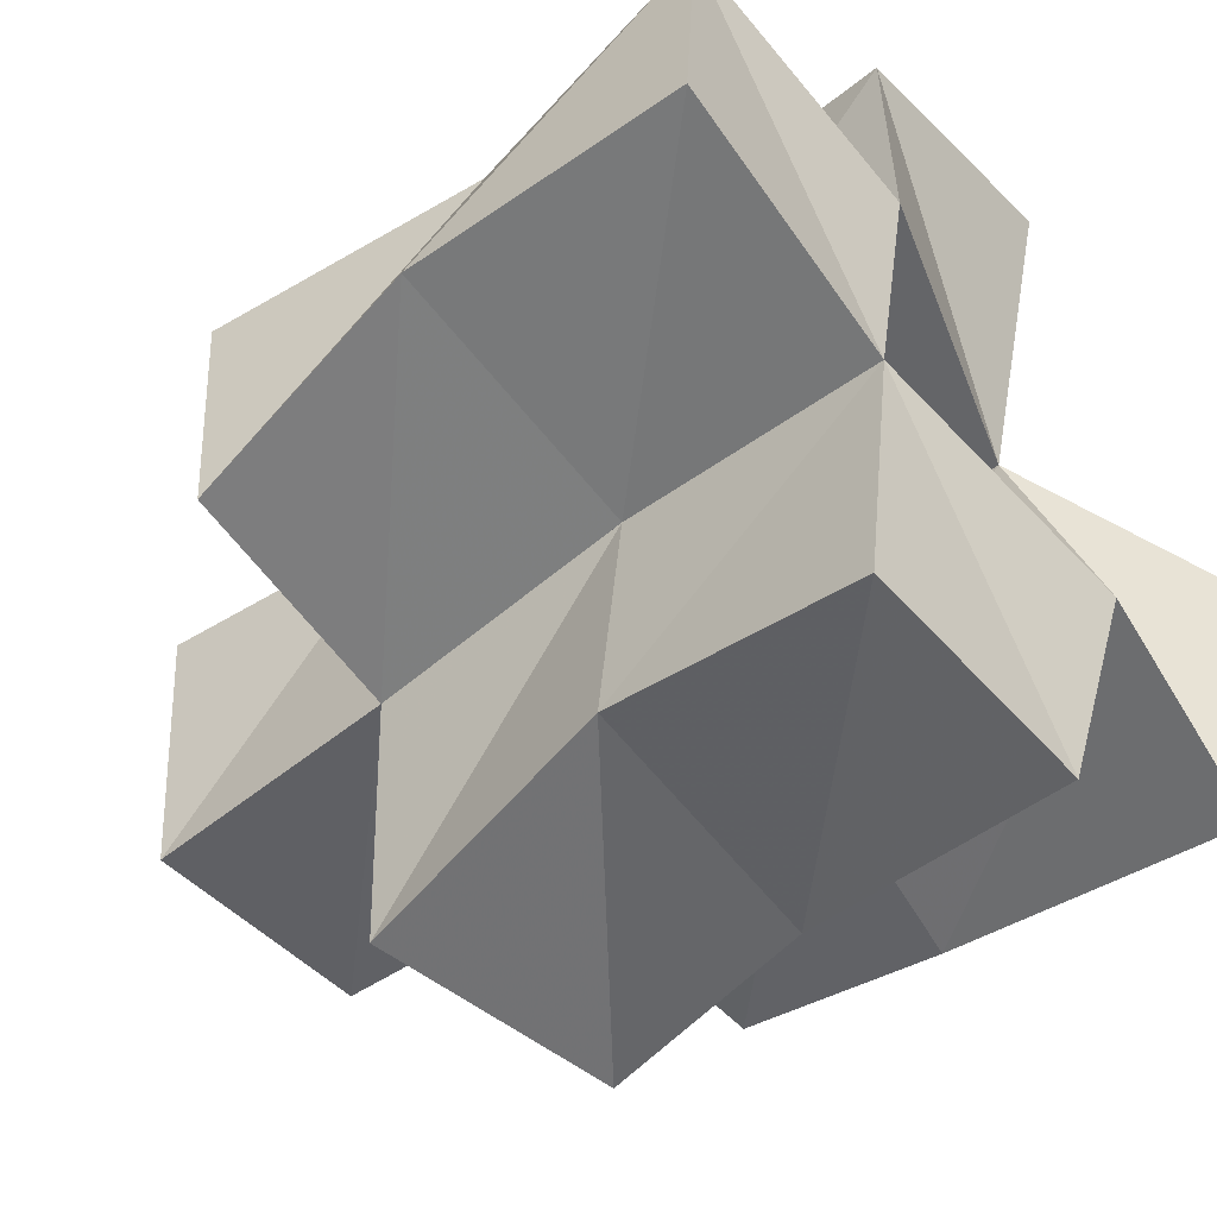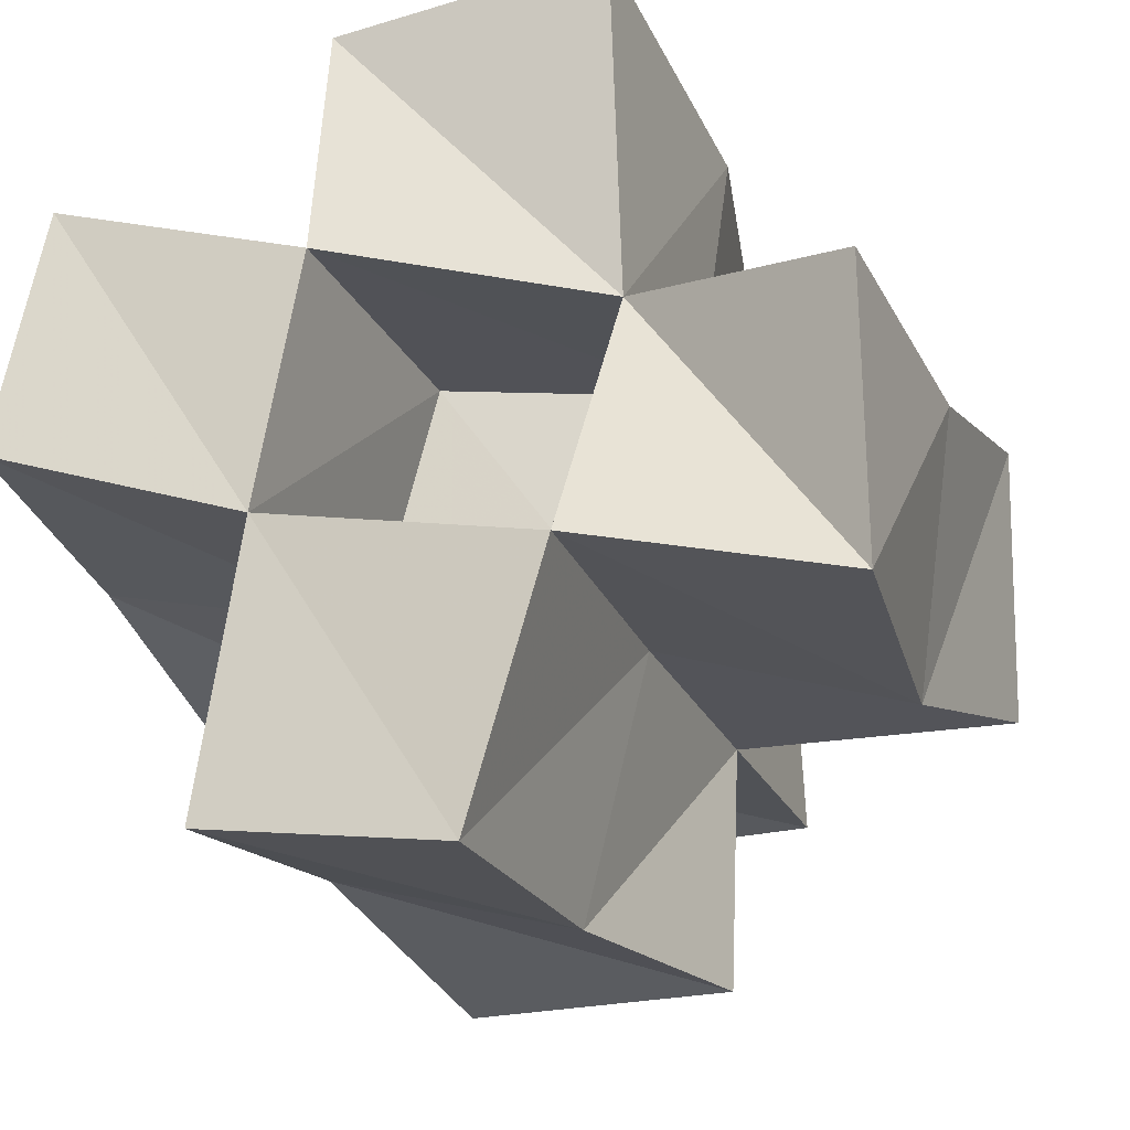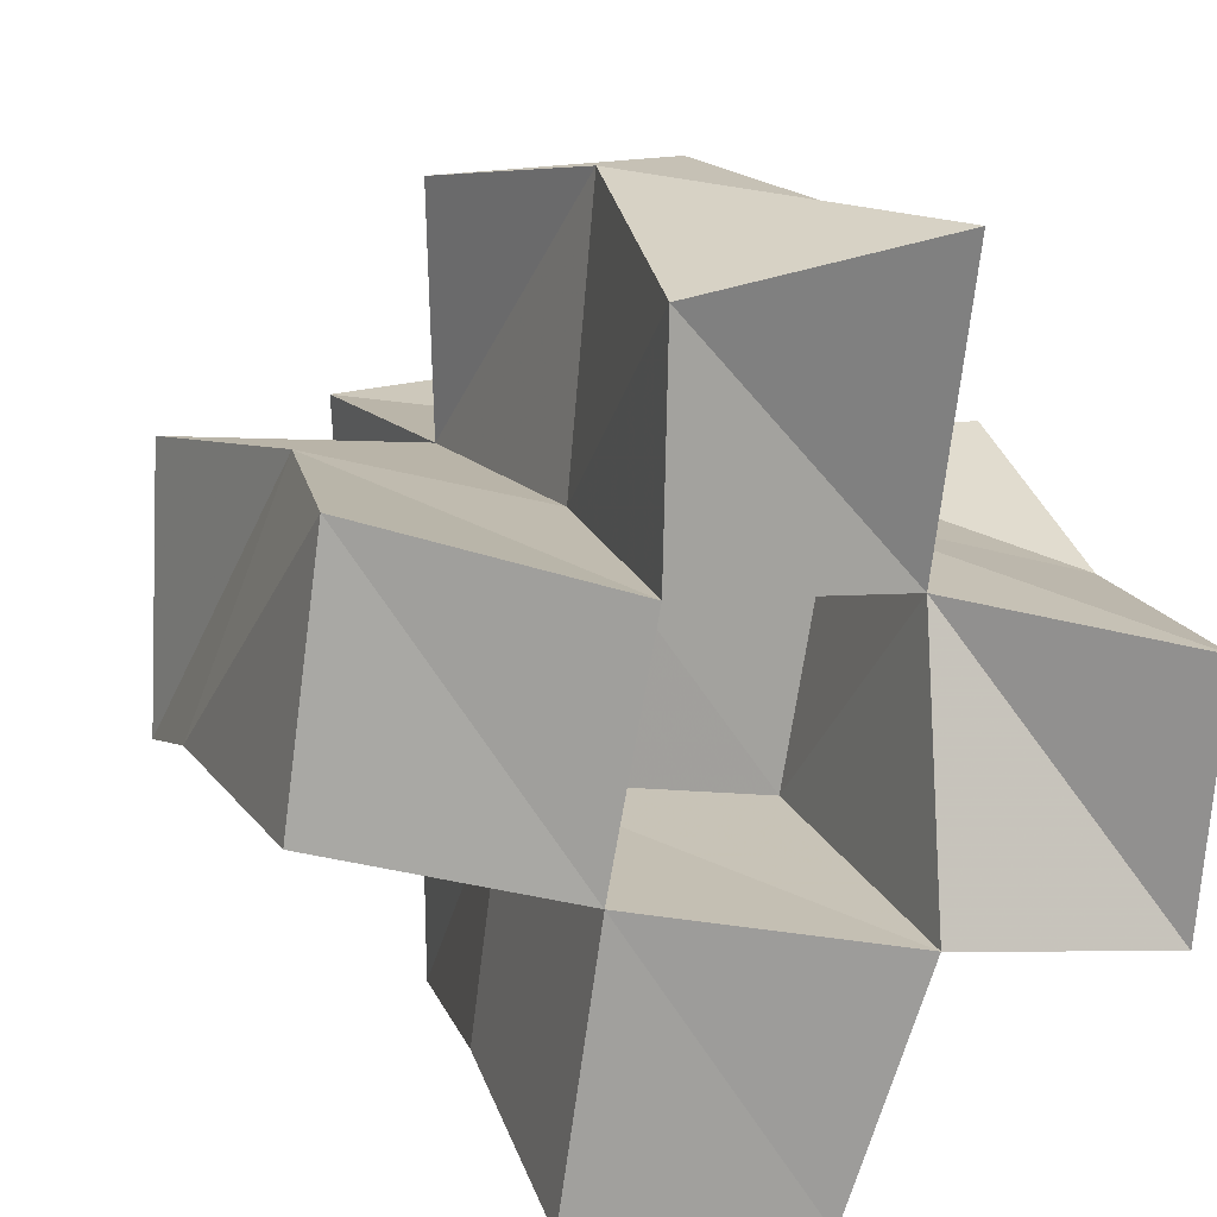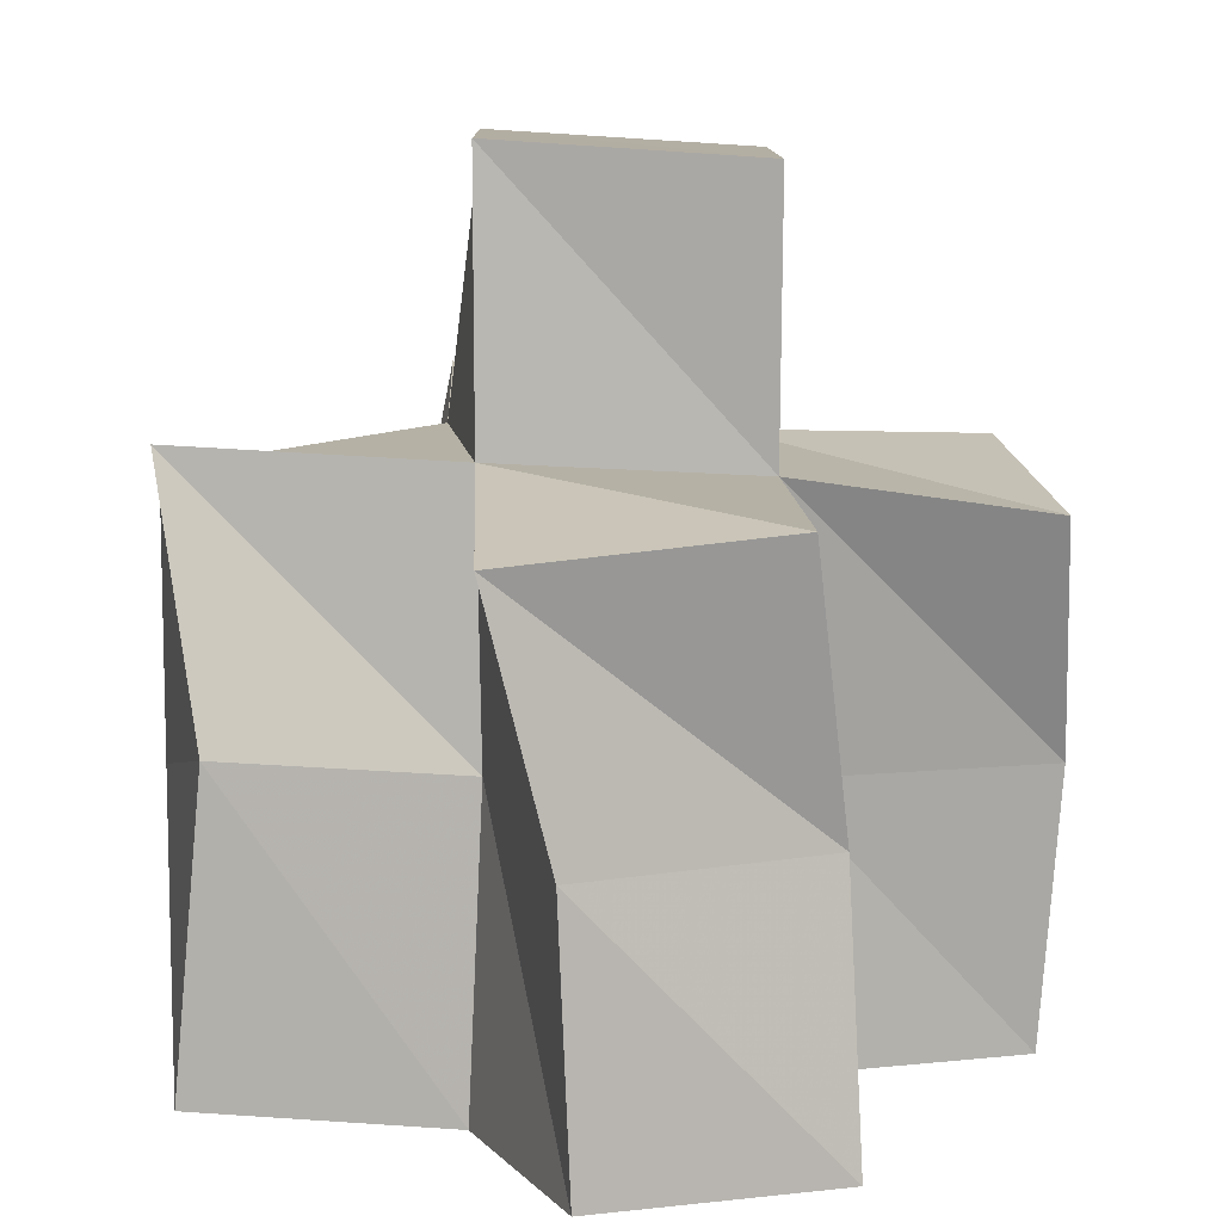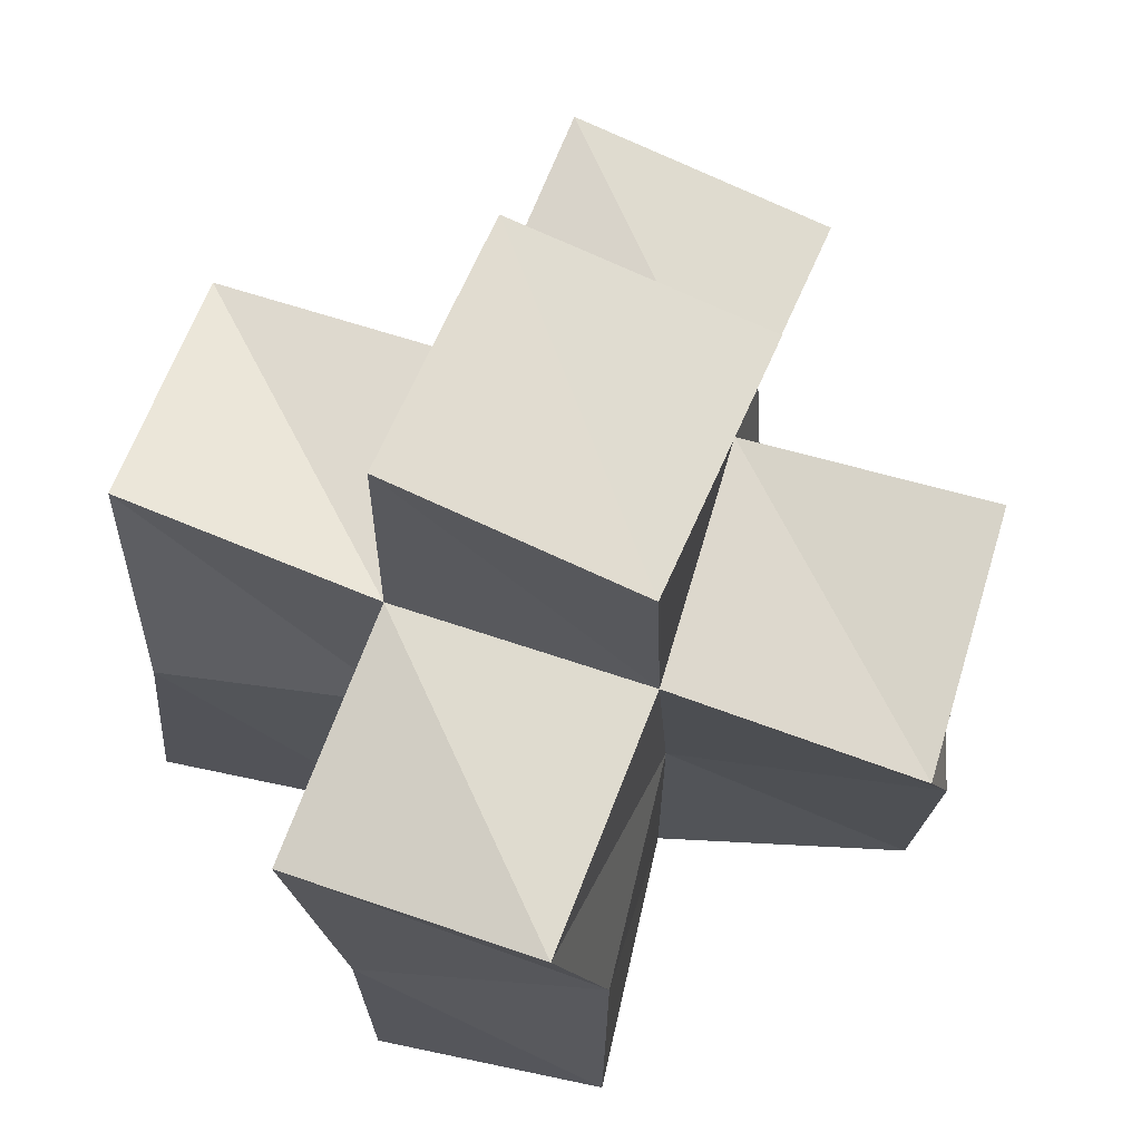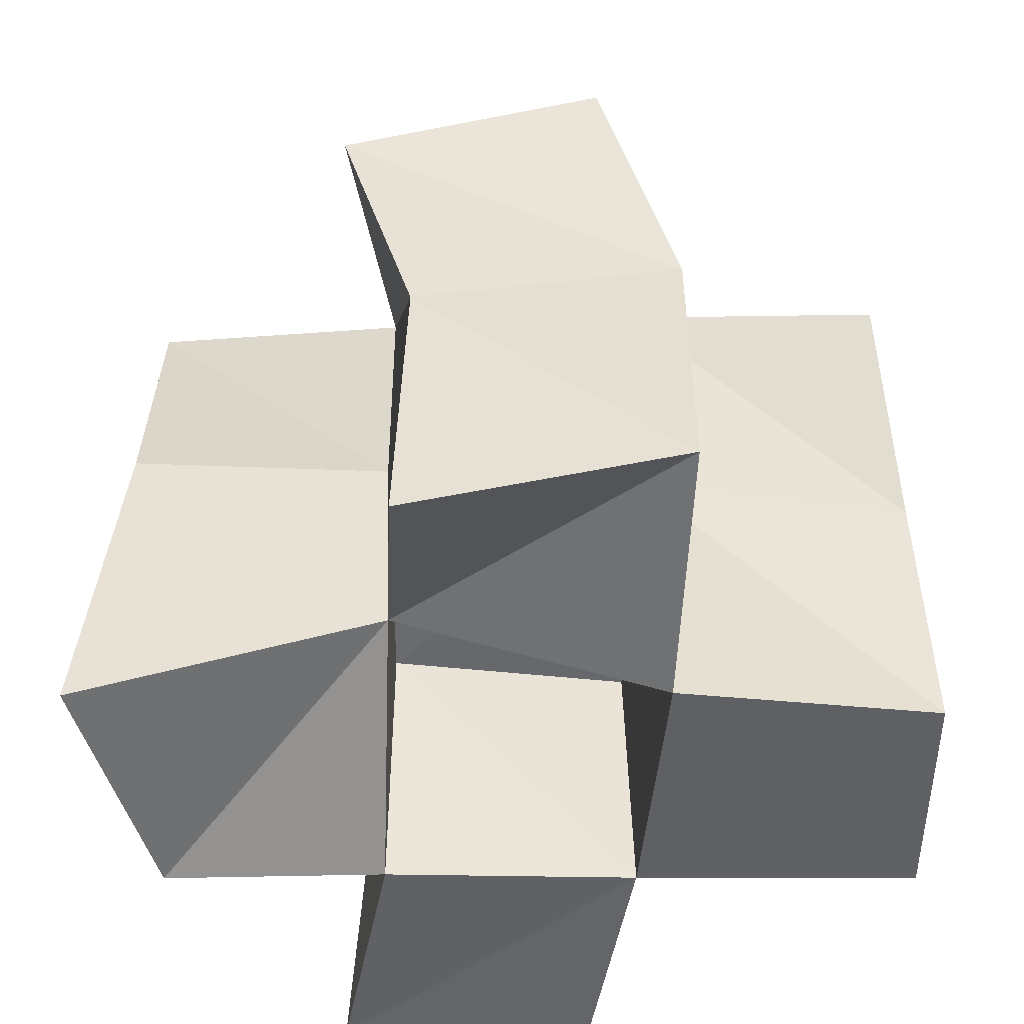
<metadata>
{"format":"obj","ext":"obj","renderer":"f3d","projection":"perspective","resolution":1024,"background":"white","views":[{"elev":-45.6,"azim":-49.2,"up":"+Z"},{"elev":-24.0,"azim":18.8,"up":"+Z"},{"elev":18.0,"azim":-18.8,"up":"+Z"},{"elev":10.1,"azim":176.8,"up":"+Y"},{"elev":68.1,"azim":-158.6,"up":"+Y"},{"elev":-48.5,"azim":98.7,"up":"+Y"}]}
</metadata>
<code>
v 0.4323 0.1021 0.1824
v 0.4289 0.1554 0.1794
v 0.4802 0.1044 0.1657
v 0.4806 0.156 0.1669
v 0.4399 0.106 0.2294
v 0.448 0.1576 0.2244
v 0.4887 0.1041 0.2123
v 0.4918 0.1571 0.2114
v 0.4723 0.1042 0.1137
v 0.4742 0.1554 0.1208
v 0.5175 0.103 0.1064
v 0.5196 0.1544 0.1074
v 0.5326 0.1004 0.1532
v 0.5298 0.1595 0.1568
v 0.5378 0.121 0.2033
v 0.5388 0.1614 0.2045
v 0.4906 0.107 0.2548
v 0.4984 0.1621 0.2643
v 0.5396 0.1091 0.2621
v 0.5438 0.1667 0.2535
v 0.5799 0.1081 0.1431
v 0.5746 0.1657 0.1438
v 0.5808 0.1024 0.1945
v 0.5842 0.1544 0.1918
v 0.4322 0.2008 0.1641
v 0.4811 0.2081 0.1607
v 0.4365 0.2085 0.2148
v 0.4853 0.2103 0.2089
v 0.481 0.2067 0.1096
v 0.5314 0.2016 0.1087
v 0.5306 0.2112 0.1571
v 0.5348 0.2121 0.2055
v 0.4836 0.208 0.2557
v 0.5335 0.2182 0.2547
v 0.5823 0.2145 0.1572
v 0.5854 0.2042 0.2059
v 0.4812 0.2595 0.1564
v 0.5307 0.2627 0.1587
v 0.4789 0.26 0.2062
v 0.5285 0.2631 0.2084
f 1 2 4
f 3 1 4
f 2 6 8
f 4 2 8
f 6 5 7
f 8 6 7
f 5 1 3
f 7 5 3
f 8 7 3
f 4 8 3
f 2 1 5
f 6 2 5
f 9 10 12
f 11 9 12
f 10 4 14
f 12 10 14
f 4 3 13
f 14 4 13
f 3 9 11
f 13 3 11
f 14 13 11
f 12 14 11
f 10 9 3
f 4 10 3
f 7 8 16
f 15 7 16
f 8 18 20
f 16 8 20
f 18 17 19
f 20 18 19
f 17 7 15
f 19 17 15
f 20 19 15
f 16 20 15
f 8 7 17
f 18 8 17
f 13 14 22
f 21 13 22
f 14 16 24
f 22 14 24
f 16 15 23
f 24 16 23
f 15 13 21
f 23 15 21
f 24 23 21
f 22 24 21
f 14 13 15
f 16 14 15
f 2 25 26
f 4 2 26
f 25 27 28
f 26 25 28
f 27 6 8
f 28 27 8
f 6 2 4
f 8 6 4
f 28 8 4
f 26 28 4
f 25 2 6
f 27 25 6
f 10 29 30
f 12 10 30
f 29 26 31
f 30 29 31
f 26 4 14
f 31 26 14
f 4 10 12
f 14 4 12
f 31 14 12
f 30 31 12
f 29 10 4
f 26 29 4
f 8 28 32
f 16 8 32
f 28 33 34
f 32 28 34
f 33 18 20
f 34 33 20
f 18 8 16
f 20 18 16
f 34 20 16
f 32 34 16
f 28 8 18
f 33 28 18
f 14 31 35
f 22 14 35
f 31 32 36
f 35 31 36
f 32 16 24
f 36 32 24
f 16 14 22
f 24 16 22
f 36 24 22
f 35 36 22
f 31 14 16
f 32 31 16
f 4 26 31
f 14 4 31
f 26 28 32
f 31 26 32
f 28 8 16
f 32 28 16
f 8 4 14
f 16 8 14
f 32 16 14
f 31 32 14
f 26 4 8
f 28 26 8
f 26 37 38
f 31 26 38
f 37 39 40
f 38 37 40
f 39 28 32
f 40 39 32
f 28 26 31
f 32 28 31
f 40 32 31
f 38 40 31
f 37 26 28
f 39 37 28

</code>
